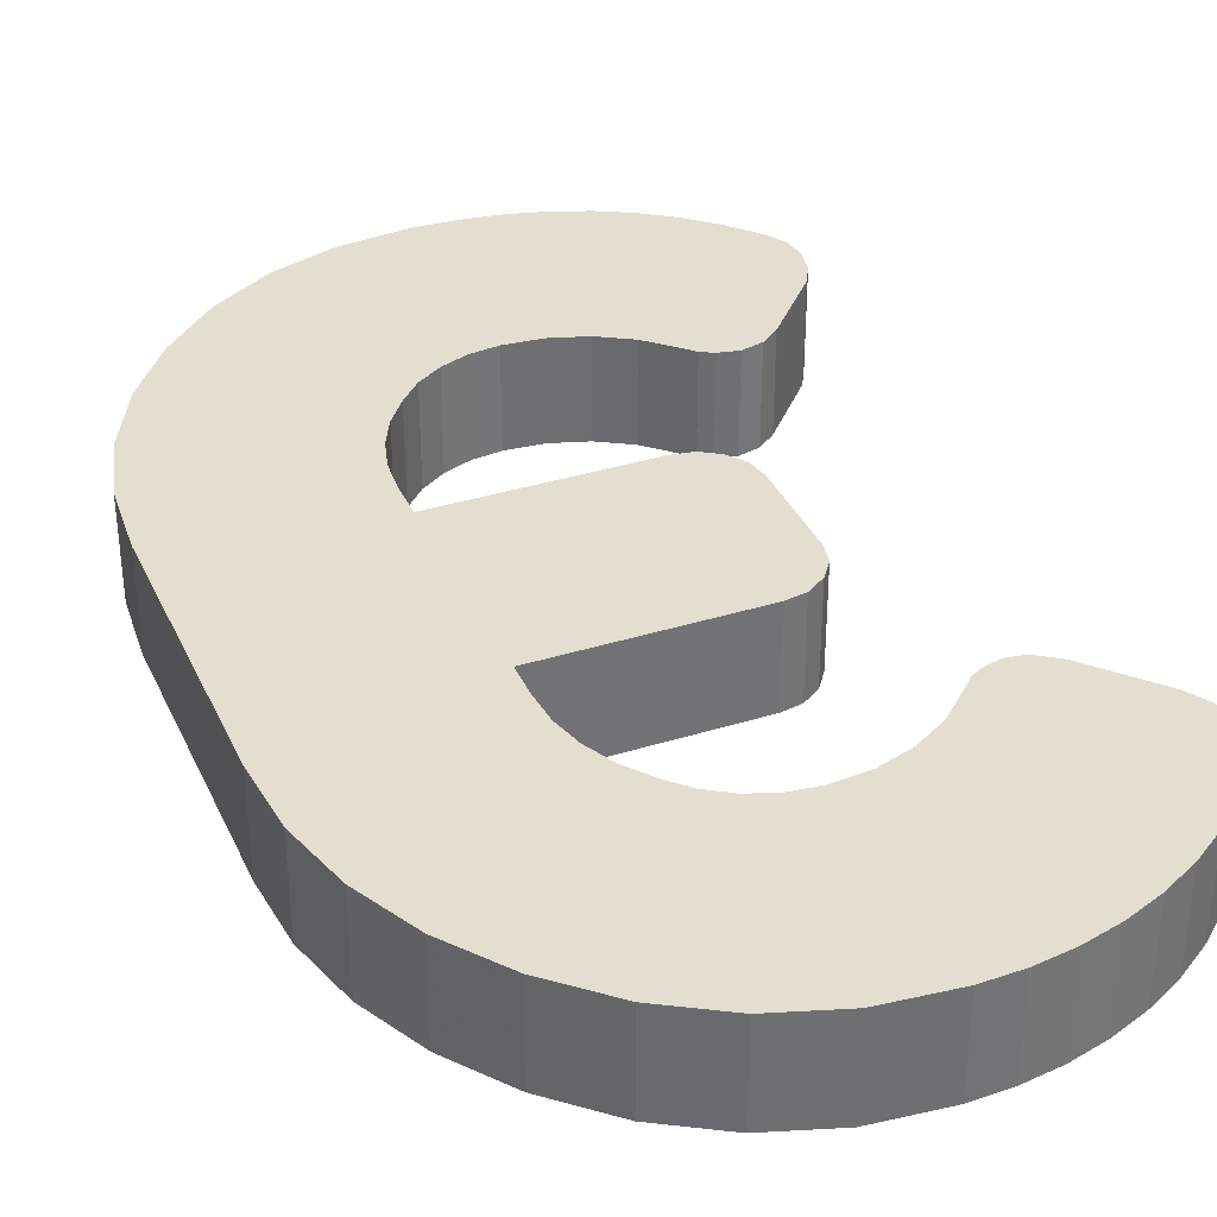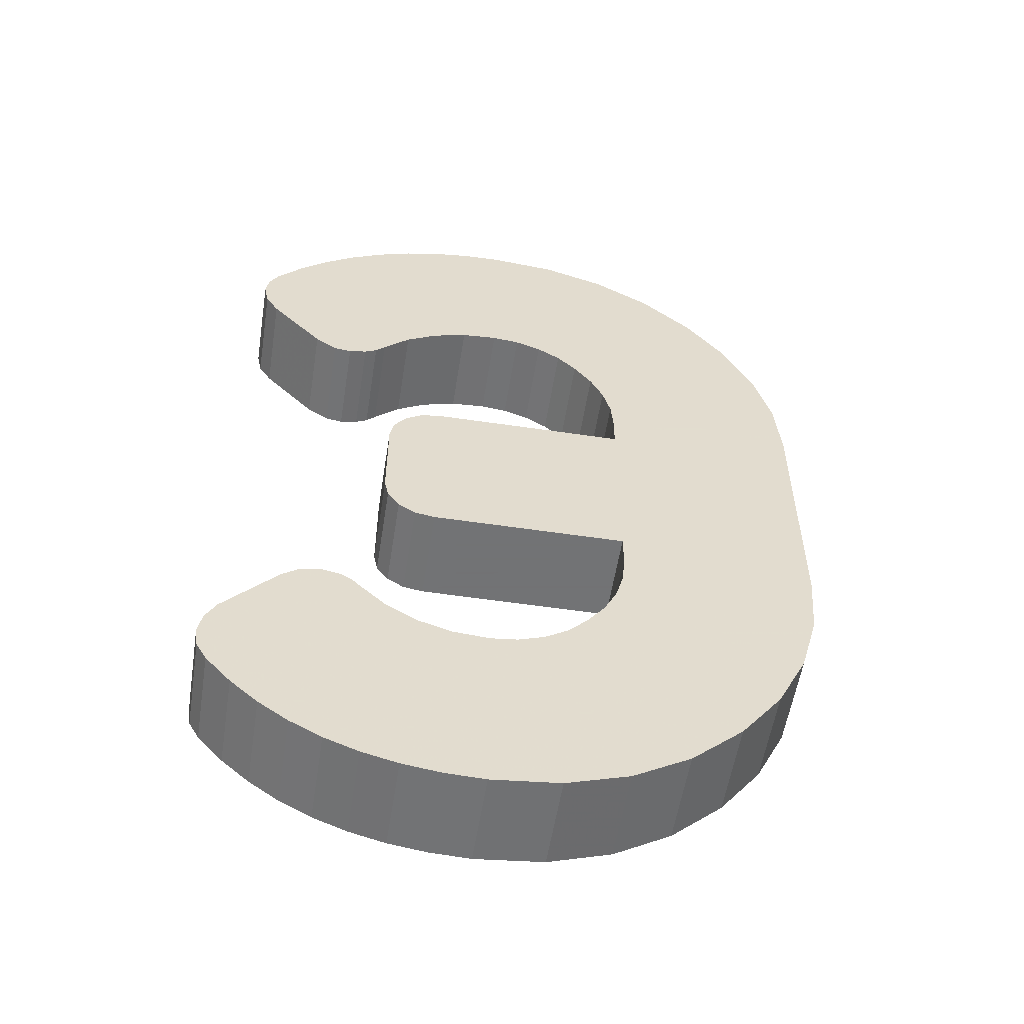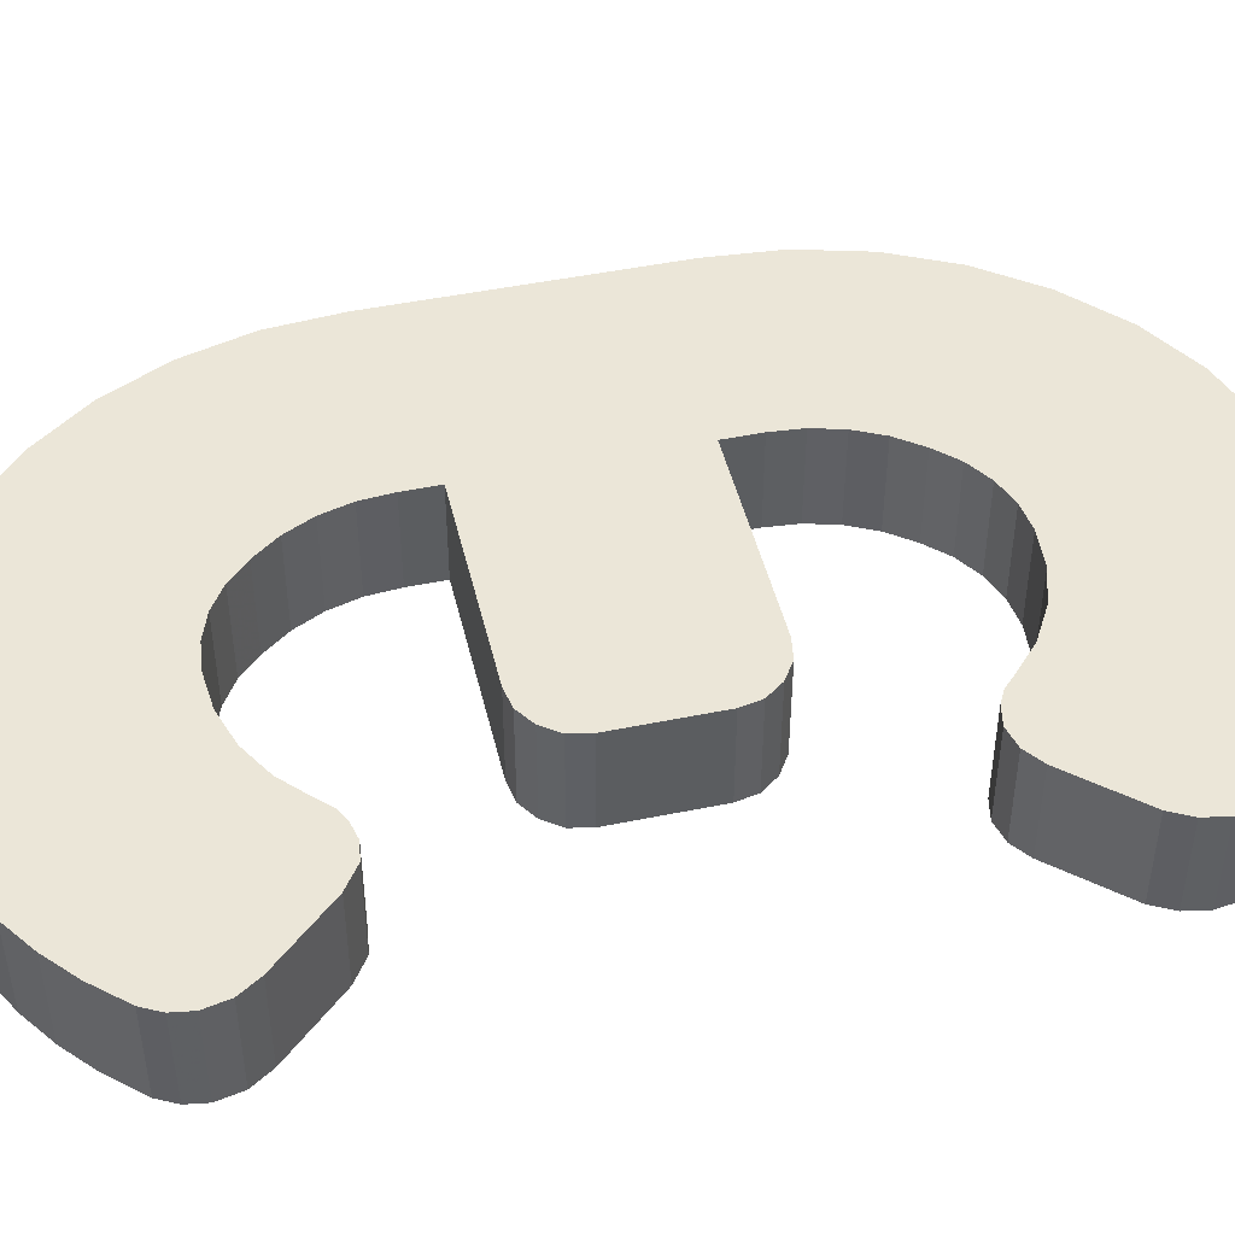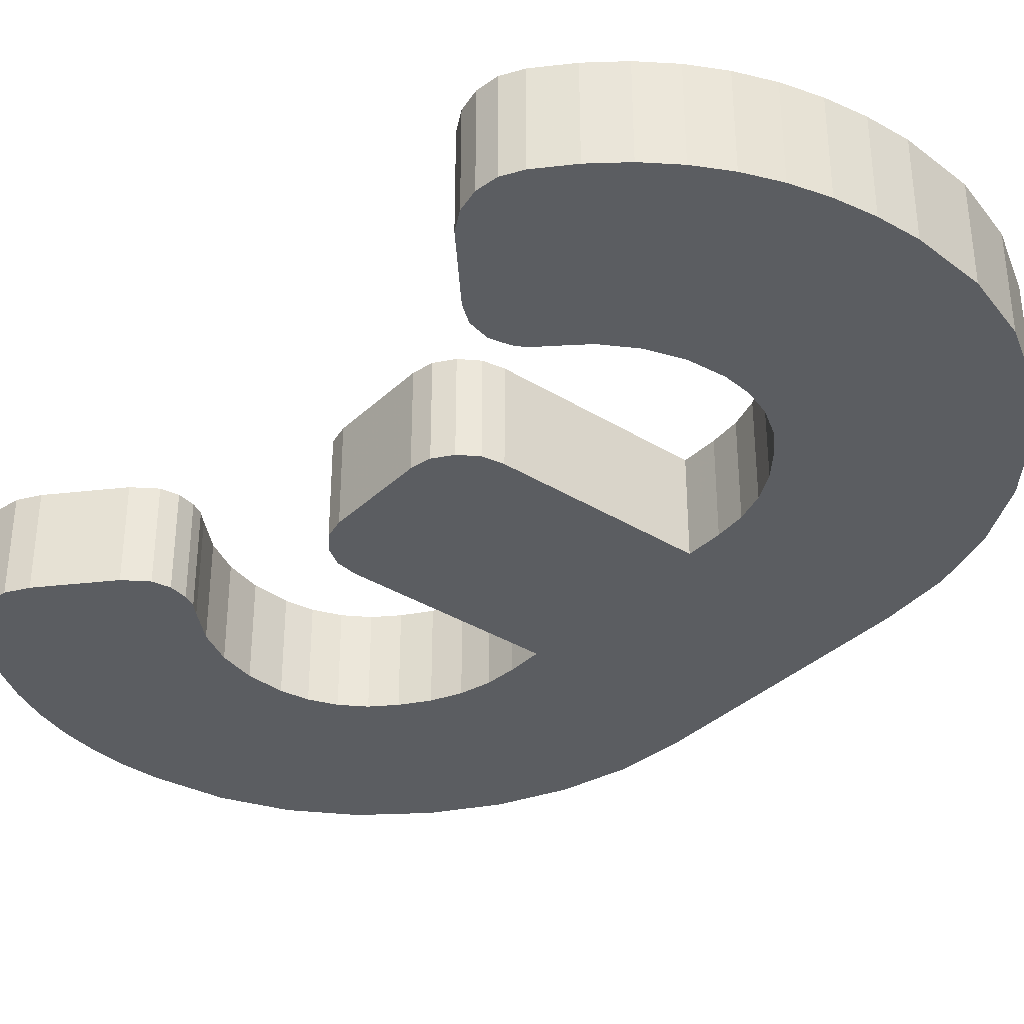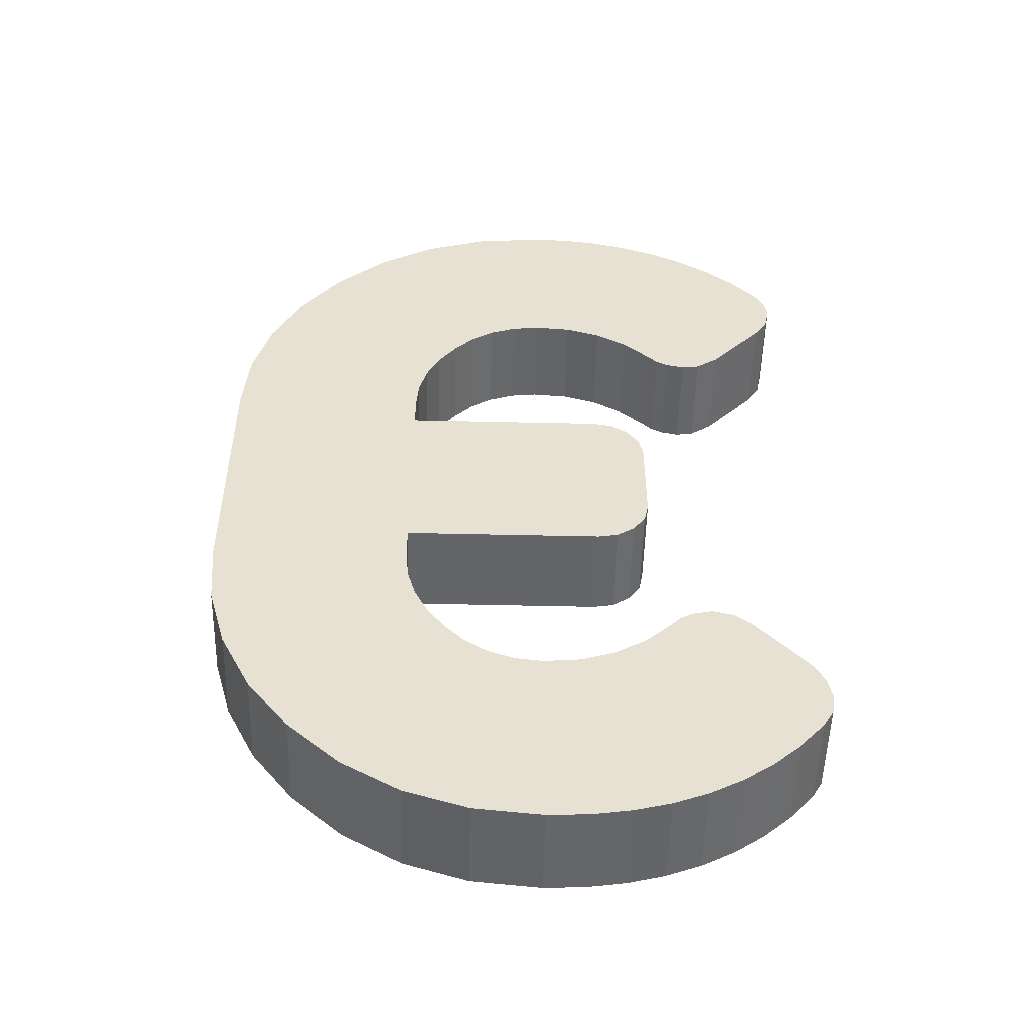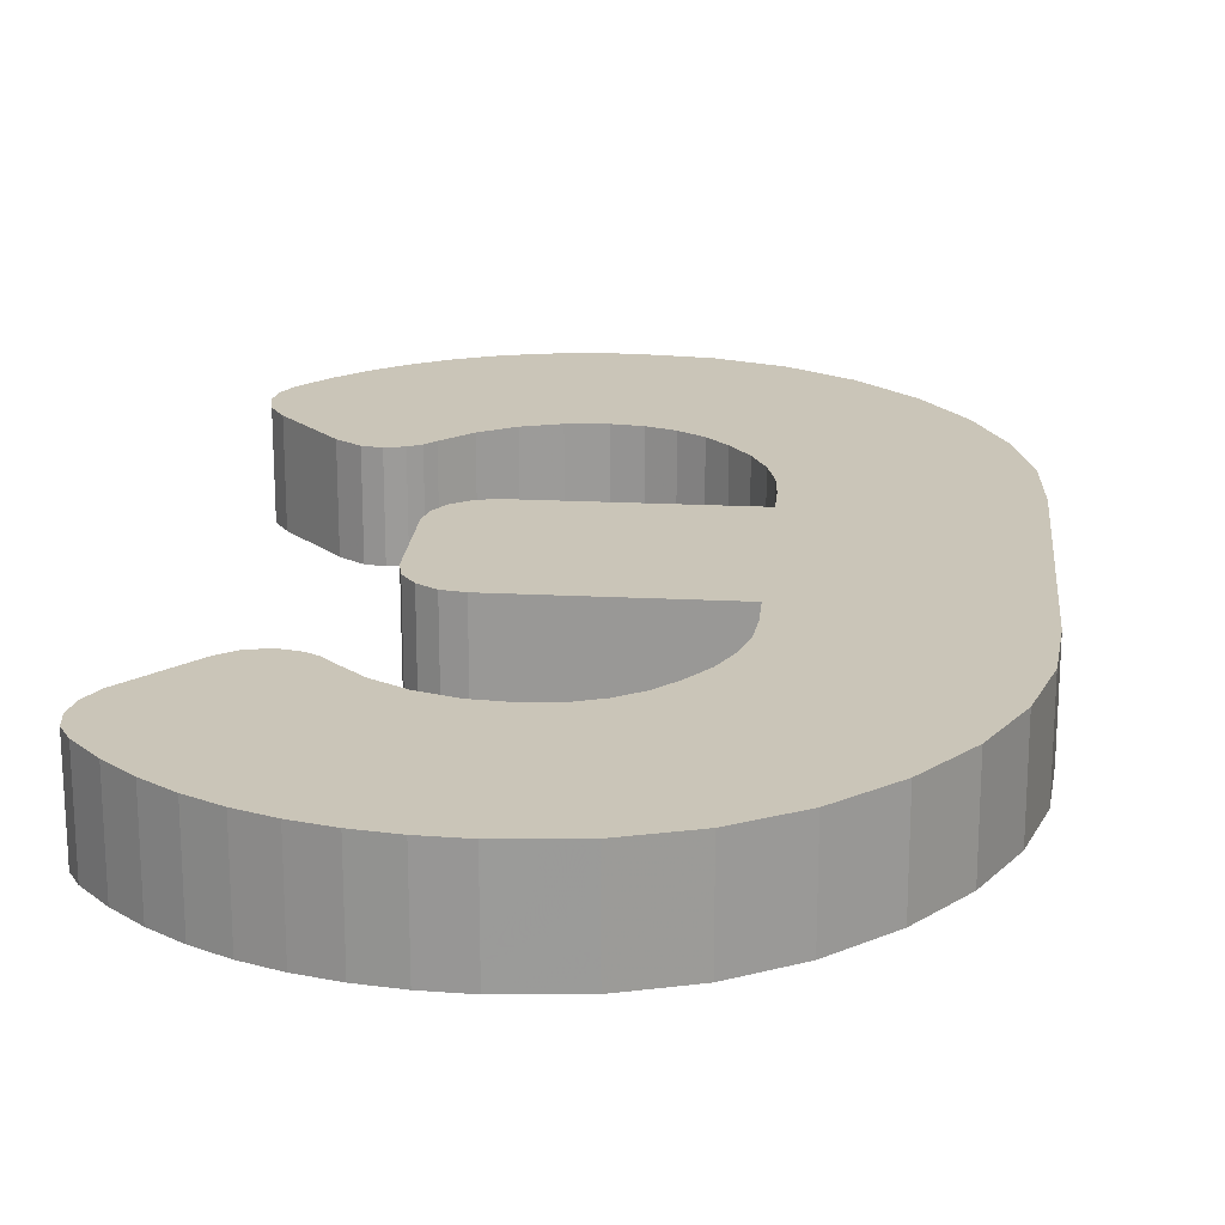
<metadata>
{"format":"obj","ext":"obj","renderer":"f3d","projection":"perspective","resolution":1024,"background":"white","views":[{"elev":35.7,"azim":157.7,"up":"+Z"},{"elev":-55.7,"azim":-8.9,"up":"+Y"},{"elev":46.6,"azim":-103.2,"up":"+Z"},{"elev":-35.5,"azim":-39.2,"up":"+Z"},{"elev":-51.6,"azim":178.6,"up":"+Y"},{"elev":20.5,"azim":5.3,"up":"+Z"}]}
</metadata>
<code>
o obj_0
v 4.06 		50.32 		0
v 10.57 		48.2 		0
v 16.52 		44.65 		0
v 21.91 		39.69 		0
v 26.17 		34 		0
v 8.805 		-22.79 		0
v 11.04 		16.93 		10
v 11.29 		13.79 		10
v 10.18 		-20.03 		0
v 31.71 		13.79 		10
v -6.74 		-29.84 		10
v 4.95 		27.32 		0
v 6.93 		-25.27 		0
v -10.31 		-28.7 		10
v 2.543 		28.86 		0
v 11.29 		10.29 		10
v 6.95 		25.27 		0
v 4.93 		-27.32 		0
v -13.54 		-26.81 		10
v 31.71 		-13.97 		0
v 31.13 		20.87 		10
v 8.835 		22.75 		0
v 29.26 		27.67 		10
v 2.523 		-28.86 		0
v -16.27 		-24.25 		10
v 2.543 		28.86 		10
v 31.13 		20.87 		0
v 2.523 		-28.86 		10
v -22.66 		-22.66 		10
v 31.12 		-21.07 		0
v -24.43 		-23.97 		10
v 29.22 		-27.87 		0
v 11.29 		10.29 		0
v -17.26 		-23.24 		10
v -18.51 		-22.57 		10
v -20.51 		-22.15 		10
v -0.17 		-29.83 		10
v -0.17 		-29.83 		0
v -3.01 		51.03 		0
v -3.01 		51.03 		10
v -3.01 		-30.17 		10
v 10.21 		19.94 		0
v -3.01 		-30.17 		0
v -6.904 		50.9 		0
v -6.904 		50.9 		10
v 11.04 		16.93 		0
v -30.03 		-30.17 		10
v 26.08 		-34.2 		0
v -31.14 		-32.24 		10
v 21.77 		-39.87 		0
v 16.39 		-44.77 		0
v 10.47 		-48.27 		0
v -6.74 		-29.84 		0
v 4.003 		-50.37 		0
v -27.68 		41.31 		10
v 11.29 		13.79 		0
v -30.31 		38.43 		10
v -10.75 		50.33 		0
v -10.75 		50.33 		10
v -30.03 		-30.17 		0
v -31.14 		-32.24 		0
v -14.5 		49.33 		0
v -14.5 		49.33 		10
v -9.17 		-10.29 		0
v 31.71 		13.79 		0
v -11.29 		-9.926 		0
v -13.09 		-8.75 		0
v -14.35 		-7.044 		0
v -14.77 		-4.97 		0
v -18.12 		47.9 		0
v -18.12 		47.9 		10
v -22.17 		22.47 		0
v -22.17 		22.47 		10
v -24.43 		24.03 		10
v -24.43 		24.03 		0
v -10.31 		-28.7 		0
v -3.01 		-51.07 		10
v -21.56 		46.07 		0
v -21.56 		46.07 		10
v -13.54 		-26.81 		0
v -24.76 		43.86 		10
v -31.57 		-34.55 		10
v -16.27 		-24.25 		0
v 29.26 		27.67 		0
v -31.26 		-36.71 		10
v -31.57 		-34.55 		0
v -30.17 		-38.61 		10
v -27.54 		-41.53 		10
v -24.69 		-44.06 		10
v -30.45 		38.29 		10
v -21.63 		-46.2 		10
v -31.39 		36.51 		10
v -18.34 		-47.95 		10
v -24.76 		43.86 		0
v -31.71 		34.51 		10
v 29.22 		-27.87 		10
v -6.727 		29.86 		10
v -24.43 		-23.97 		0
v -10.3 		28.73 		10
v -22.66 		-22.66 		0
v -0.15 		29.83 		10
v -20.51 		-22.15 		0
v -10.3 		28.73 		0
v 31.12 		-21.07 		10
v -18.51 		-22.57 		0
v -6.727 		29.86 		0
v -17.26 		-23.24 		0
v -27.68 		41.31 		0
v -30.31 		38.43 		0
v -17.28 		23.28 		10
v -16.29 		24.29 		10
v 4.003 		-50.37 		10
v -2.99 		30.17 		10
v -20.35 		22.19 		10
v -18.53 		22.61 		10
v -2.99 		30.17 		0
v -13.54 		26.84 		10
v 10.47 		-48.27 		10
v -30.45 		38.29 		0
v -31.71 		34.51 		0
v 26.08 		-34.2 		10
v -31.39 		36.51 		0
v -31.21 		32.1 		0
v -31.21 		32.1 		10
v 16.39 		-44.77 		10
v 21.77 		-39.87 		10
v -29.89 		30.03 		0
v -29.89 		30.03 		10
v -0.15 		29.83 		0
v -9.17 		-10.29 		10
v -3.01 		-51.07 		0
v -7.171 		-50.88 		0
v -11.11 		-50.29 		0
v -14.84 		-49.32 		0
v -18.34 		-47.95 		0
v -21.63 		-46.2 		0
v -24.69 		-44.06 		0
v -27.54 		-41.53 		0
v -30.17 		-38.61 		0
v -31.26 		-36.71 		0
v -16.29 		24.29 		0
v -17.28 		23.28 		0
v -9.17 		10.29 		0
v -14.77 		-4.97 		10
v -9.17 		10.29 		10
v -18.53 		22.61 		0
v -20.35 		22.19 		0
v -11.29 		9.926 		0
v -14.35 		-7.044 		10
v -13.54 		26.84 		0
v -11.29 		9.926 		10
v -13.09 		8.75 		10
v -14.35 		7.044 		10
v -14.77 		4.97 		10
v -13.09 		-8.75 		10
v -13.09 		8.75 		0
v 11.29 		-10.29 		10
v 11.29 		-13.97 		10
v -11.29 		-9.926 		10
v -14.35 		7.044 		0
v 11.01 		-17.07 		10
v 31.71 		-13.97 		10
v -14.77 		4.97 		0
v 26.17 		34 		10
v 21.91 		39.69 		10
v 16.52 		44.65 		10
v 10.57 		48.2 		10
v 4.06 		50.32 		10
v 10.18 		-20.03 		10
v 11.29 		-10.29 		0
v 11.29 		-13.97 		0
v 8.805 		-22.79 		10
v 11.01 		-17.07 		0
v 6.93 		-25.27 		10
v 4.93 		-27.32 		10
v 4.95 		27.32 		10
v -14.84 		-49.32 		10
v -11.11 		-50.29 		10
v -7.171 		-50.88 		10
v 6.95 		25.27 		10
v 8.835 		22.75 		10
v 10.21 		19.94 		10
g group_0_9611968
f 3 15 2
f 4 12 3
f 5 17 4
f 8 10 7
f 173 171 20
f 9 173 30
f 20 30 173
f 21 7 10
f 10 8 16
f 30 32 9
f 25 47 19
f 13 6 48
f 32 48 6
f 6 9 32
f 23 164 181
f 181 182 23
f 182 7 21
f 16 33 145
f 47 25 31
f 25 34 31
f 34 35 31
f 29 31 35
f 29 35 36
f 37 28 38
f 24 38 28
f 77 112 41
f 18 13 50
f 48 50 13
f 50 51 18
f 1 39 40
f 37 38 43
f 37 43 41
f 39 44 45
f 39 45 40
f 145 130 16
f 17 5 22
f 41 43 53
f 41 53 11
f 54 38 52
f 51 52 24
f 24 18 51
f 42 27 46
f 57 117 55
f 44 58 59
f 44 59 45
f 49 178 47
f 11 179 41
f 14 178 11
f 14 19 178
f 47 178 19
f 47 60 61
f 47 61 49
f 58 62 63
f 58 63 59
f 56 65 33
f 46 65 56
f 65 46 27
f 67 69 66
f 68 69 67
f 64 66 69
f 62 70 71
f 62 71 63
f 72 73 74
f 72 74 75
f 76 136 80
f 22 84 42
f 12 4 17
f 15 3 12
f 84 22 5
f 27 42 84
f 70 78 79
f 70 79 71
f 61 86 82
f 61 82 49
f 59 97 45
f 63 97 59
f 71 99 63
f 79 99 71
f 81 117 79
f 55 117 81
f 90 117 57
f 92 117 90
f 95 117 92
f 40 45 113
f 48 32 96
f 78 94 81
f 78 81 79
f 65 170 33
f 170 64 163
f 176 180 165
f 97 99 103
f 97 103 106
f 32 30 104
f 32 104 96
f 102 105 100
f 98 100 105
f 105 107 98
f 107 83 98
f 60 98 83
f 83 80 60
f 81 108 55
f 94 108 81
f 24 52 38
f 43 38 54
f 54 112 77
f 113 97 116
f 115 74 114
f 110 74 115
f 111 74 110
f 117 128 111
f 108 109 57
f 108 57 55
f 54 52 118
f 54 118 112
f 116 97 106
f 57 109 119
f 57 119 90
f 96 121 48
f 73 114 74
f 99 79 117
f 60 80 61
f 131 132 43
f 54 131 43
f 53 134 76
f 123 124 95
f 51 125 118
f 51 118 52
f 119 122 92
f 119 92 90
f 97 63 99
f 109 108 150
f 108 94 150
f 94 78 150
f 103 150 78
f 78 70 103
f 70 62 103
f 106 103 62
f 62 58 106
f 58 44 106
f 116 106 44
f 39 116 44
f 2 129 1
f 39 1 116
f 119 109 150
f 50 126 125
f 50 125 51
f 123 127 128
f 123 128 124
f 121 126 50
f 121 50 48
f 122 120 95
f 122 95 92
f 74 128 127
f 128 117 124
f 74 111 128
f 95 124 117
f 113 45 97
f 95 120 123
f 129 101 113
f 129 113 116
f 146 141 142
f 26 176 166
f 165 166 176
f 129 15 101
f 26 101 15
f 53 43 132
f 133 53 132
f 134 53 133
f 135 76 134
f 136 76 135
f 137 80 136
f 138 80 137
f 139 80 138
f 140 80 139
f 86 80 140
f 61 80 86
f 33 143 145
f 142 110 146
f 69 68 149
f 69 149 144
f 143 148 151
f 143 151 145
f 72 75 141
f 147 72 141
f 146 147 141
f 151 152 145
f 145 152 153
f 154 145 153
f 144 145 154
f 146 110 115
f 68 67 155
f 68 155 149
f 148 156 152
f 148 152 151
f 150 141 127
f 127 123 150
f 75 127 141
f 111 110 142
f 111 142 141
f 66 159 155
f 66 155 67
f 156 160 153
f 156 153 152
f 65 10 162
f 65 162 20
f 161 162 158
f 130 159 66
f 130 66 64
f 117 111 141
f 117 141 150
f 160 163 154
f 160 154 153
f 53 76 14
f 53 14 11
f 73 72 114
f 147 114 72
f 158 162 157
f 10 16 157
f 130 157 16
f 144 154 69
f 163 69 154
f 120 122 150
f 123 120 150
f 115 114 147
f 115 147 146
f 14 76 80
f 14 80 19
f 169 104 161
f 86 140 85
f 86 85 82
f 99 117 150
f 99 150 103
f 19 80 83
f 19 83 25
f 170 171 158
f 170 158 157
f 116 1 129
f 122 119 150
f 129 2 15
f 127 75 74
f 140 139 87
f 140 87 85
f 174 121 172
f 158 171 173
f 158 173 161
f 107 34 25
f 107 25 83
f 139 138 88
f 139 88 87
f 172 96 169
f 175 28 125
f 10 157 162
f 107 105 35
f 107 35 34
f 130 64 157
f 170 157 64
f 156 170 160
f 148 170 156
f 143 170 148
f 163 160 170
f 33 170 143
f 118 125 28
f 162 161 104
f 137 89 88
f 137 88 138
f 105 102 36
f 105 36 35
f 113 101 168
f 40 113 168
f 167 168 101
f 166 167 26
f 101 26 167
f 136 91 89
f 136 89 137
f 102 100 29
f 102 29 36
f 37 118 28
f 175 126 174
f 104 169 96
f 69 163 64
f 161 173 9
f 161 9 169
f 100 98 31
f 100 31 29
f 135 93 91
f 135 91 136
f 171 170 20
f 65 20 170
f 169 9 6
f 169 6 172
f 47 31 60
f 98 60 31
f 134 177 93
f 134 93 135
f 126 175 125
f 121 174 126
f 96 172 121
f 118 37 112
f 172 6 13
f 172 13 174
f 37 41 112
f 82 178 49
f 85 178 82
f 87 178 85
f 88 178 87
f 89 177 88
f 91 93 89
f 177 89 93
f 178 88 177
f 179 11 178
f 77 41 179
f 133 178 177
f 133 177 134
f 5 164 23
f 174 13 18
f 174 18 175
f 168 1 40
f 132 179 178
f 132 178 133
f 166 3 2
f 166 2 167
f 155 145 149
f 159 145 155
f 130 145 159
f 144 149 145
f 2 1 168
f 2 168 167
f 175 18 24
f 175 24 28
f 4 165 164
f 4 164 5
f 131 77 179
f 131 179 132
f 162 104 20
f 30 20 104
f 4 3 166
f 4 166 165
f 84 23 21
f 84 21 27
f 23 84 5
f 180 181 164
f 164 165 180
f 77 131 54
f 176 26 15
f 176 15 12
f 176 12 17
f 176 17 180
f 21 23 182
f 180 17 22
f 180 22 181
f 181 22 42
f 181 42 182
f 182 42 46
f 182 46 7
f 7 46 56
f 7 56 8
f 8 56 33
f 8 33 16
f 65 27 10
f 21 10 27

</code>
